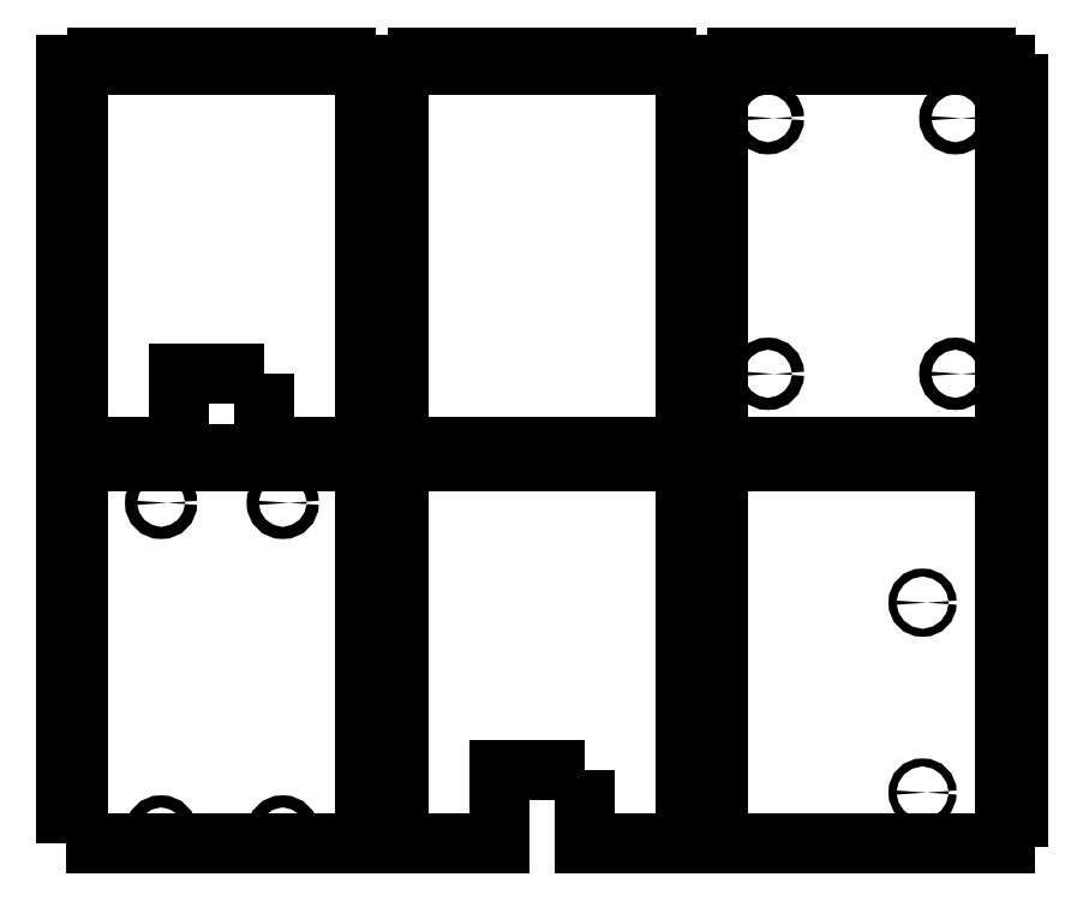
<metadata>
{"format":"dxf","ext":"dxf","renderer":"ezdxf+matplotlib","layout":"modelspace","background":"white","min_lineweight":24,"dpi":150}
</metadata>
<code>
0
SECTION
2
ENTITIES
0
CIRCLE
8
0
10
-39.2
20
-305
30
0
40
1.65
210
0
220
-0
230
1
0
CIRCLE
8
0
10
-39.2
20
-227
30
0
40
1.65
210
0
220
-0
230
1
0
LWPOLYLINE
8
0
90
136
70
1
43
0
10
-128.5
20
-326
10
-5.196
20
-326
10
-5.196
20
-315
10
0
20
-315
10
0
20
-309
10
-5.196
20
-309
10
-5.196
20
-303
10
0
20
-303
10
0
20
-297
10
-5.196
20
-297
10
-5.196
20
-291
10
0
20
-291
10
0
20
-285
10
-5.196
20
-285
10
-5.196
20
-279
10
0
20
-279
10
0
20
-273
10
-5.196
20
-273
10
-5.196
20
-267
10
0
20
-267
10
0
20
-261
10
-5.196
20
-261
10
-5.196
20
-255
10
0
20
-255
10
0
20
-249
10
-5.196
20
-249
10
-5.196
20
-243
10
0
20
-243
10
0
20
-237
10
-5.196
20
-237
10
-5.196
20
-231
10
0
20
-231
10
0
20
-225
10
-5.196
20
-225
10
-5.196
20
-219
10
0
20
-219
10
0
20
-213
10
-5.196
20
-213
10
-5.196
20
-207
10
0
20
-207
10
0
20
-201
10
-5.196
20
-201
10
-5.196
20
-195
10
0
20
-195
10
0
20
-189
10
-5.196
20
-189
10
-5.196
20
-183
10
0
20
-183
10
0
20
-177
10
-5.196
20
-177
10
-5.196
20
-169
10
-13.23
20
-169
10
-13.23
20
-166
10
-19.23
20
-166
10
-19.23
20
-169
10
-25.23
20
-169
10
-25.23
20
-166
10
-31.23
20
-166
10
-31.23
20
-169
10
-37.23
20
-169
10
-37.23
20
-166
10
-43.23
20
-166
10
-43.23
20
-169
10
-49.23
20
-169
10
-49.23
20
-166
10
-55.23
20
-166
10
-55.23
20
-169
10
-61.23
20
-169
10
-61.23
20
-166
10
-67.23
20
-166
10
-67.23
20
-169
10
-73.23
20
-169
10
-73.23
20
-166
10
-79.23
20
-166
10
-79.23
20
-169
10
-85.23
20
-169
10
-85.23
20
-166
10
-91.23
20
-166
10
-91.23
20
-169
10
-97.23
20
-169
10
-97.23
20
-166
10
-103.2
20
-166
10
-103.2
20
-169
10
-109.2
20
-169
10
-109.2
20
-166
10
-115.2
20
-166
10
-115.2
20
-169
10
-128.5
20
-169
10
-128.5
20
-177
10
-123.3
20
-177
10
-123.3
20
-183
10
-128.5
20
-183
10
-128.5
20
-189
10
-123.3
20
-189
10
-123.3
20
-195
10
-128.5
20
-195
10
-128.5
20
-201
10
-123.3
20
-201
10
-123.3
20
-207
10
-128.5
20
-207
10
-128.5
20
-213
10
-123.3
20
-213
10
-123.3
20
-219
10
-128.5
20
-219
10
-128.5
20
-225
10
-123.3
20
-225
10
-123.3
20
-231
10
-128.5
20
-231
10
-128.5
20
-237
10
-123.3
20
-237
10
-123.3
20
-243
10
-128.5
20
-243
10
-128.5
20
-249
10
-123.3
20
-249
10
-123.3
20
-255
10
-128.5
20
-255
10
-128.5
20
-261
10
-123.3
20
-261
10
-123.3
20
-267
10
-128.5
20
-267
10
-128.5
20
-273
10
-123.3
20
-273
10
-123.3
20
-279
10
-128.5
20
-279
10
-128.5
20
-285
10
-123.3
20
-285
10
-123.3
20
-291
10
-128.5
20
-291
10
-128.5
20
-297
10
-123.3
20
-297
10
-123.3
20
-303
10
-128.5
20
-303
10
-128.5
20
-309
10
-123.3
20
-309
10
-123.3
20
-315
10
-128.5
20
-315
0
LWPOLYLINE
8
0
90
140
70
1
43
0
10
-178.2
20
-296
10
-178.2
20
-326
10
-136.7
20
-326
10
-136.7
20
-315
10
-131.5
20
-315
10
-131.5
20
-309
10
-136.7
20
-309
10
-136.7
20
-303
10
-131.5
20
-303
10
-131.5
20
-297
10
-136.7
20
-297
10
-136.7
20
-291
10
-131.5
20
-291
10
-131.5
20
-285
10
-136.7
20
-285
10
-136.7
20
-279
10
-131.5
20
-279
10
-131.5
20
-273
10
-136.7
20
-273
10
-136.7
20
-267
10
-131.5
20
-267
10
-131.5
20
-261
10
-136.7
20
-261
10
-136.7
20
-255
10
-131.5
20
-255
10
-131.5
20
-249
10
-136.7
20
-249
10
-136.7
20
-243
10
-131.5
20
-243
10
-131.5
20
-237
10
-136.7
20
-237
10
-136.7
20
-231
10
-131.5
20
-231
10
-131.5
20
-225
10
-136.7
20
-225
10
-136.7
20
-219
10
-131.5
20
-219
10
-131.5
20
-213
10
-136.7
20
-213
10
-136.7
20
-207
10
-131.5
20
-207
10
-131.5
20
-201
10
-136.7
20
-201
10
-136.7
20
-195
10
-131.5
20
-195
10
-131.5
20
-189
10
-136.7
20
-189
10
-136.7
20
-183
10
-131.5
20
-183
10
-131.5
20
-177
10
-136.7
20
-177
10
-136.7
20
-169
10
-144.7
20
-169
10
-144.7
20
-166
10
-150.7
20
-166
10
-150.7
20
-169
10
-156.7
20
-169
10
-156.7
20
-166
10
-162.7
20
-166
10
-162.7
20
-169
10
-168.7
20
-169
10
-168.7
20
-166
10
-174.7
20
-166
10
-174.7
20
-169
10
-180.7
20
-169
10
-180.7
20
-166
10
-186.7
20
-166
10
-186.7
20
-169
10
-192.7
20
-169
10
-192.7
20
-166
10
-198.7
20
-166
10
-198.7
20
-169
10
-204.7
20
-169
10
-204.7
20
-166
10
-210.7
20
-166
10
-210.7
20
-169
10
-216.7
20
-169
10
-216.7
20
-166
10
-222.7
20
-166
10
-222.7
20
-169
10
-228.7
20
-169
10
-228.7
20
-166
10
-234.7
20
-166
10
-234.7
20
-169
10
-240.7
20
-169
10
-240.7
20
-166
10
-246.7
20
-166
10
-246.7
20
-169
10
-259.9
20
-169
10
-259.9
20
-177
10
-254.7
20
-177
10
-254.7
20
-183
10
-259.9
20
-183
10
-259.9
20
-189
10
-254.7
20
-189
10
-254.7
20
-195
10
-259.9
20
-195
10
-259.9
20
-201
10
-254.7
20
-201
10
-254.7
20
-207
10
-259.9
20
-207
10
-259.9
20
-213
10
-254.7
20
-213
10
-254.7
20
-219
10
-259.9
20
-219
10
-259.9
20
-225
10
-254.7
20
-225
10
-254.7
20
-231
10
-259.9
20
-231
10
-259.9
20
-237
10
-254.7
20
-237
10
-254.7
20
-243
10
-259.9
20
-243
10
-259.9
20
-249
10
-254.7
20
-249
10
-254.7
20
-255
10
-259.9
20
-255
10
-259.9
20
-261
10
-254.7
20
-261
10
-254.7
20
-267
10
-259.9
20
-267
10
-259.9
20
-273
10
-254.7
20
-273
10
-254.7
20
-279
10
-259.9
20
-279
10
-259.9
20
-285
10
-254.7
20
-285
10
-254.7
20
-291
10
-259.9
20
-291
10
-259.9
20
-297
10
-254.7
20
-297
10
-254.7
20
-303
10
-259.9
20
-303
10
-259.9
20
-309
10
-254.7
20
-309
10
-254.7
20
-315
10
-259.9
20
-315
10
-259.9
20
-326
10
-213.2
20
-326
10
-213.2
20
-296
0
CIRCLE
8
0
10
-302.2
20
-321
30
0
40
2.5
210
0
220
-0
230
1
0
CIRCLE
8
0
10
-352.2
20
-321
30
0
40
2.5
210
0
220
-0
230
1
0
CIRCLE
8
0
10
-302.2
20
-186
30
0
40
2.5
210
0
220
-0
230
1
0
CIRCLE
8
0
10
-352.2
20
-186
30
0
40
2.5
210
0
220
-0
230
1
0
LWPOLYLINE
8
0
90
136
70
1
43
0
10
-391.4
20
-326
10
-268.1
20
-326
10
-268.1
20
-315
10
-262.9
20
-315
10
-262.9
20
-309
10
-268.1
20
-309
10
-268.1
20
-303
10
-262.9
20
-303
10
-262.9
20
-297
10
-268.1
20
-297
10
-268.1
20
-291
10
-262.9
20
-291
10
-262.9
20
-285
10
-268.1
20
-285
10
-268.1
20
-279
10
-262.9
20
-279
10
-262.9
20
-273
10
-268.1
20
-273
10
-268.1
20
-267
10
-262.9
20
-267
10
-262.9
20
-261
10
-268.1
20
-261
10
-268.1
20
-255
10
-262.9
20
-255
10
-262.9
20
-249
10
-268.1
20
-249
10
-268.1
20
-243
10
-262.9
20
-243
10
-262.9
20
-237
10
-268.1
20
-237
10
-268.1
20
-231
10
-262.9
20
-231
10
-262.9
20
-225
10
-268.1
20
-225
10
-268.1
20
-219
10
-262.9
20
-219
10
-262.9
20
-213
10
-268.1
20
-213
10
-268.1
20
-207
10
-262.9
20
-207
10
-262.9
20
-201
10
-268.1
20
-201
10
-268.1
20
-195
10
-262.9
20
-195
10
-262.9
20
-189
10
-268.1
20
-189
10
-268.1
20
-183
10
-262.9
20
-183
10
-262.9
20
-177
10
-268.1
20
-177
10
-268.1
20
-169
10
-276.2
20
-169
10
-276.2
20
-166
10
-282.2
20
-166
10
-282.2
20
-169
10
-288.2
20
-169
10
-288.2
20
-166
10
-294.2
20
-166
10
-294.2
20
-169
10
-300.2
20
-169
10
-300.2
20
-166
10
-306.2
20
-166
10
-306.2
20
-169
10
-312.2
20
-169
10
-312.2
20
-166
10
-318.2
20
-166
10
-318.2
20
-169
10
-324.2
20
-169
10
-324.2
20
-166
10
-330.2
20
-166
10
-330.2
20
-169
10
-336.2
20
-169
10
-336.2
20
-166
10
-342.2
20
-166
10
-342.2
20
-169
10
-348.2
20
-169
10
-348.2
20
-166
10
-354.2
20
-166
10
-354.2
20
-169
10
-360.2
20
-169
10
-360.2
20
-166
10
-366.2
20
-166
10
-366.2
20
-169
10
-372.2
20
-169
10
-372.2
20
-166
10
-378.2
20
-166
10
-378.2
20
-169
10
-391.4
20
-169
10
-391.4
20
-177
10
-386.2
20
-177
10
-386.2
20
-183
10
-391.4
20
-183
10
-391.4
20
-189
10
-386.2
20
-189
10
-386.2
20
-195
10
-391.4
20
-195
10
-391.4
20
-201
10
-386.2
20
-201
10
-386.2
20
-207
10
-391.4
20
-207
10
-391.4
20
-213
10
-386.2
20
-213
10
-386.2
20
-219
10
-391.4
20
-219
10
-391.4
20
-225
10
-386.2
20
-225
10
-386.2
20
-231
10
-391.4
20
-231
10
-391.4
20
-237
10
-386.2
20
-237
10
-386.2
20
-243
10
-391.4
20
-243
10
-391.4
20
-249
10
-386.2
20
-249
10
-386.2
20
-255
10
-391.4
20
-255
10
-391.4
20
-261
10
-386.2
20
-261
10
-386.2
20
-267
10
-391.4
20
-267
10
-391.4
20
-273
10
-386.2
20
-273
10
-386.2
20
-279
10
-391.4
20
-279
10
-391.4
20
-285
10
-386.2
20
-285
10
-386.2
20
-291
10
-391.4
20
-291
10
-391.4
20
-297
10
-386.2
20
-297
10
-386.2
20
-303
10
-391.4
20
-303
10
-391.4
20
-309
10
-386.2
20
-309
10
-386.2
20
-315
10
-391.4
20
-315
0
LWPOLYLINE
8
0
90
140
70
1
43
0
10
-309.7
20
-133
10
-309.7
20
-163
10
-268.1
20
-163
10
-268.1
20
-152
10
-262.9
20
-152
10
-262.9
20
-146
10
-268.1
20
-146
10
-268.1
20
-140
10
-262.9
20
-140
10
-262.9
20
-134
10
-268.1
20
-134
10
-268.1
20
-128
10
-262.9
20
-128
10
-262.9
20
-122
10
-268.1
20
-122
10
-268.1
20
-116
10
-262.9
20
-116
10
-262.9
20
-110
10
-268.1
20
-110
10
-268.1
20
-104
10
-262.9
20
-104
10
-262.9
20
-98
10
-268.1
20
-98
10
-268.1
20
-92
10
-262.9
20
-92
10
-262.9
20
-86
10
-268.1
20
-86
10
-268.1
20
-80
10
-262.9
20
-80
10
-262.9
20
-74
10
-268.1
20
-74
10
-268.1
20
-68
10
-262.9
20
-68
10
-262.9
20
-62
10
-268.1
20
-62
10
-268.1
20
-56
10
-262.9
20
-56
10
-262.9
20
-50
10
-268.1
20
-50
10
-268.1
20
-44
10
-262.9
20
-44
10
-262.9
20
-38
10
-268.1
20
-38
10
-268.1
20
-32
10
-262.9
20
-32
10
-262.9
20
-26
10
-268.1
20
-26
10
-268.1
20
-20
10
-262.9
20
-20
10
-262.9
20
-14
10
-268.1
20
-14
10
-268.1
20
-6
10
-276.2
20
-6
10
-276.2
20
-3
10
-282.2
20
-3
10
-282.2
20
-6
10
-288.2
20
-6
10
-288.2
20
-3
10
-294.2
20
-3
10
-294.2
20
-6
10
-300.2
20
-6
10
-300.2
20
-3
10
-306.2
20
-3
10
-306.2
20
-6
10
-312.2
20
-6
10
-312.2
20
-3
10
-318.2
20
-3
10
-318.2
20
-6
10
-324.2
20
-6
10
-324.2
20
-3
10
-330.2
20
-3
10
-330.2
20
-6
10
-336.2
20
-6
10
-336.2
20
-3
10
-342.2
20
-3
10
-342.2
20
-6
10
-348.2
20
-6
10
-348.2
20
-3
10
-354.2
20
-3
10
-354.2
20
-6
10
-360.2
20
-6
10
-360.2
20
-3
10
-366.2
20
-3
10
-366.2
20
-6
10
-372.2
20
-6
10
-372.2
20
-3
10
-378.2
20
-3
10
-378.2
20
-6
10
-391.4
20
-6
10
-391.4
20
-14
10
-386.2
20
-14
10
-386.2
20
-20
10
-391.4
20
-20
10
-391.4
20
-26
10
-386.2
20
-26
10
-386.2
20
-32
10
-391.4
20
-32
10
-391.4
20
-38
10
-386.2
20
-38
10
-386.2
20
-44
10
-391.4
20
-44
10
-391.4
20
-50
10
-386.2
20
-50
10
-386.2
20
-56
10
-391.4
20
-56
10
-391.4
20
-62
10
-386.2
20
-62
10
-386.2
20
-68
10
-391.4
20
-68
10
-391.4
20
-74
10
-386.2
20
-74
10
-386.2
20
-80
10
-391.4
20
-80
10
-391.4
20
-86
10
-386.2
20
-86
10
-386.2
20
-92
10
-391.4
20
-92
10
-391.4
20
-98
10
-386.2
20
-98
10
-386.2
20
-104
10
-391.4
20
-104
10
-391.4
20
-110
10
-386.2
20
-110
10
-386.2
20
-116
10
-391.4
20
-116
10
-391.4
20
-122
10
-386.2
20
-122
10
-386.2
20
-128
10
-391.4
20
-128
10
-391.4
20
-134
10
-386.2
20
-134
10
-386.2
20
-140
10
-391.4
20
-140
10
-391.4
20
-146
10
-386.2
20
-146
10
-386.2
20
-152
10
-391.4
20
-152
10
-391.4
20
-163
10
-344.7
20
-163
10
-344.7
20
-133
0
LWPOLYLINE
8
0
90
136
70
1
43
0
10
-204.7
20
-3
10
-210.7
20
-3
10
-210.7
20
-6
10
-216.7
20
-6
10
-216.7
20
-3
10
-222.7
20
-3
10
-222.7
20
-6
10
-228.7
20
-6
10
-228.7
20
-3
10
-234.7
20
-3
10
-234.7
20
-6
10
-240.7
20
-6
10
-240.7
20
-3
10
-246.7
20
-3
10
-246.7
20
-6
10
-259.9
20
-6
10
-259.9
20
-14
10
-254.7
20
-14
10
-254.7
20
-20
10
-259.9
20
-20
10
-259.9
20
-26
10
-254.7
20
-26
10
-254.7
20
-32
10
-259.9
20
-32
10
-259.9
20
-38
10
-254.7
20
-38
10
-254.7
20
-44
10
-259.9
20
-44
10
-259.9
20
-50
10
-254.7
20
-50
10
-254.7
20
-56
10
-259.9
20
-56
10
-259.9
20
-62
10
-254.7
20
-62
10
-254.7
20
-68
10
-259.9
20
-68
10
-259.9
20
-74
10
-254.7
20
-74
10
-254.7
20
-80
10
-259.9
20
-80
10
-259.9
20
-86
10
-254.7
20
-86
10
-254.7
20
-92
10
-259.9
20
-92
10
-259.9
20
-98
10
-254.7
20
-98
10
-254.7
20
-104
10
-259.9
20
-104
10
-259.9
20
-110
10
-254.7
20
-110
10
-254.7
20
-116
10
-259.9
20
-116
10
-259.9
20
-122
10
-254.7
20
-122
10
-254.7
20
-128
10
-259.9
20
-128
10
-259.9
20
-134
10
-254.7
20
-134
10
-254.7
20
-140
10
-259.9
20
-140
10
-259.9
20
-146
10
-254.7
20
-146
10
-254.7
20
-152
10
-259.9
20
-152
10
-259.9
20
-163
10
-136.7
20
-163
10
-136.7
20
-152
10
-131.5
20
-152
10
-131.5
20
-146
10
-136.7
20
-146
10
-136.7
20
-140
10
-131.5
20
-140
10
-131.5
20
-134
10
-136.7
20
-134
10
-136.7
20
-128
10
-131.5
20
-128
10
-131.5
20
-122
10
-136.7
20
-122
10
-136.7
20
-116
10
-131.5
20
-116
10
-131.5
20
-110
10
-136.7
20
-110
10
-136.7
20
-104
10
-131.5
20
-104
10
-131.5
20
-98
10
-136.7
20
-98
10
-136.7
20
-92
10
-131.5
20
-92
10
-131.5
20
-86
10
-136.7
20
-86
10
-136.7
20
-80
10
-131.5
20
-80
10
-131.5
20
-74
10
-136.7
20
-74
10
-136.7
20
-68
10
-131.5
20
-68
10
-131.5
20
-62
10
-136.7
20
-62
10
-136.7
20
-56
10
-131.5
20
-56
10
-131.5
20
-50
10
-136.7
20
-50
10
-136.7
20
-44
10
-131.5
20
-44
10
-131.5
20
-38
10
-136.7
20
-38
10
-136.7
20
-32
10
-131.5
20
-32
10
-131.5
20
-26
10
-136.7
20
-26
10
-136.7
20
-20
10
-131.5
20
-20
10
-131.5
20
-14
10
-136.7
20
-14
10
-136.7
20
-6
10
-144.7
20
-6
10
-144.7
20
-3
10
-150.7
20
-3
10
-150.7
20
-6
10
-156.7
20
-6
10
-156.7
20
-3
10
-162.7
20
-3
10
-162.7
20
-6
10
-168.7
20
-6
10
-168.7
20
-3
10
-174.7
20
-3
10
-174.7
20
-6
10
-180.7
20
-6
10
-180.7
20
-3
10
-186.7
20
-3
10
-186.7
20
-6
10
-192.7
20
-6
10
-192.7
20
-3
10
-198.7
20
-3
10
-198.7
20
-6
10
-204.7
20
-6
0
LWPOLYLINE
8
0
90
136
70
1
43
0
10
-180.7
20
-3
10
-186.7
20
-3
10
-186.7
20
-6
10
-192.7
20
-6
10
-192.7
20
-3
10
-198.7
20
-3
10
-198.7
20
-6
10
-204.7
20
-6
10
-204.7
20
-3
10
-210.7
20
-3
10
-210.7
20
-6
10
-216.7
20
-6
10
-216.7
20
-3
10
-222.7
20
-3
10
-222.7
20
-6
10
-228.7
20
-6
10
-228.7
20
-3
10
-234.7
20
-3
10
-234.7
20
-6
10
-240.7
20
-6
10
-240.7
20
-3
10
-246.7
20
-3
10
-246.7
20
-6
10
-259.9
20
-6
10
-259.9
20
-14
10
-254.7
20
-14
10
-254.7
20
-20
10
-259.9
20
-20
10
-259.9
20
-26
10
-254.7
20
-26
10
-254.7
20
-32
10
-259.9
20
-32
10
-259.9
20
-38
10
-254.7
20
-38
10
-254.7
20
-44
10
-259.9
20
-44
10
-259.9
20
-50
10
-254.7
20
-50
10
-254.7
20
-56
10
-259.9
20
-56
10
-259.9
20
-62
10
-254.7
20
-62
10
-254.7
20
-68
10
-259.9
20
-68
10
-259.9
20
-74
10
-254.7
20
-74
10
-254.7
20
-80
10
-259.9
20
-80
10
-259.9
20
-86
10
-254.7
20
-86
10
-254.7
20
-92
10
-259.9
20
-92
10
-259.9
20
-98
10
-254.7
20
-98
10
-254.7
20
-104
10
-259.9
20
-104
10
-259.9
20
-110
10
-254.7
20
-110
10
-254.7
20
-116
10
-259.9
20
-116
10
-259.9
20
-122
10
-254.7
20
-122
10
-254.7
20
-128
10
-259.9
20
-128
10
-259.9
20
-134
10
-254.7
20
-134
10
-254.7
20
-140
10
-259.9
20
-140
10
-259.9
20
-146
10
-254.7
20
-146
10
-254.7
20
-152
10
-259.9
20
-152
10
-259.9
20
-163
10
-136.7
20
-163
10
-136.7
20
-152
10
-131.5
20
-152
10
-131.5
20
-146
10
-136.7
20
-146
10
-136.7
20
-140
10
-131.5
20
-140
10
-131.5
20
-134
10
-136.7
20
-134
10
-136.7
20
-128
10
-131.5
20
-128
10
-131.5
20
-122
10
-136.7
20
-122
10
-136.7
20
-116
10
-131.5
20
-116
10
-131.5
20
-110
10
-136.7
20
-110
10
-136.7
20
-104
10
-131.5
20
-104
10
-131.5
20
-98
10
-136.7
20
-98
10
-136.7
20
-92
10
-131.5
20
-92
10
-131.5
20
-86
10
-136.7
20
-86
10
-136.7
20
-80
10
-131.5
20
-80
10
-131.5
20
-74
10
-136.7
20
-74
10
-136.7
20
-68
10
-131.5
20
-68
10
-131.5
20
-62
10
-136.7
20
-62
10
-136.7
20
-56
10
-131.5
20
-56
10
-131.5
20
-50
10
-136.7
20
-50
10
-136.7
20
-44
10
-131.5
20
-44
10
-131.5
20
-38
10
-136.7
20
-38
10
-136.7
20
-32
10
-131.5
20
-32
10
-131.5
20
-26
10
-136.7
20
-26
10
-136.7
20
-20
10
-131.5
20
-20
10
-131.5
20
-14
10
-136.7
20
-14
10
-136.7
20
-6
10
-144.7
20
-6
10
-144.7
20
-3
10
-150.7
20
-3
10
-150.7
20
-6
10
-156.7
20
-6
10
-156.7
20
-3
10
-162.7
20
-3
10
-162.7
20
-6
10
-168.7
20
-6
10
-168.7
20
-3
10
-174.7
20
-3
10
-174.7
20
-6
10
-180.7
20
-6
0
CIRCLE
8
0
10
-25.73
20
-133
30
0
40
2.5
210
0
220
-0
230
1
0
CIRCLE
8
0
10
-102.7
20
-133
30
0
40
2.5
210
0
220
-0
230
1
0
CIRCLE
8
0
10
-102.7
20
-28
30
0
40
2.5
210
0
220
-0
230
1
0
CIRCLE
8
0
10
-25.73
20
-28
30
0
40
2.5
210
0
220
-0
230
1
0
LWPOLYLINE
8
0
90
136
70
1
43
0
10
-128.5
20
-163
10
-5.196
20
-163
10
-5.196
20
-152
10
0
20
-152
10
0
20
-146
10
-5.196
20
-146
10
-5.196
20
-140
10
0
20
-140
10
0
20
-134
10
-5.196
20
-134
10
-5.196
20
-128
10
0
20
-128
10
0
20
-122
10
-5.196
20
-122
10
-5.196
20
-116
10
0
20
-116
10
0
20
-110
10
-5.196
20
-110
10
-5.196
20
-104
10
0
20
-104
10
0
20
-98
10
-5.196
20
-98
10
-5.196
20
-92
10
0
20
-92
10
0
20
-86
10
-5.196
20
-86
10
-5.196
20
-80
10
0
20
-80
10
0
20
-74
10
-5.196
20
-74
10
-5.196
20
-68
10
0
20
-68
10
0
20
-62
10
-5.196
20
-62
10
-5.196
20
-56
10
0
20
-56
10
0
20
-50
10
-5.196
20
-50
10
-5.196
20
-44
10
0
20
-44
10
0
20
-38
10
-5.196
20
-38
10
-5.196
20
-32
10
0
20
-32
10
0
20
-26
10
-5.196
20
-26
10
-5.196
20
-20
10
0
20
-20
10
0
20
-14
10
-5.196
20
-14
10
-5.196
20
-6
10
-13.23
20
-6
10
-13.23
20
-3
10
-19.23
20
-3
10
-19.23
20
-6
10
-25.23
20
-6
10
-25.23
20
-3
10
-31.23
20
-3
10
-31.23
20
-6
10
-37.23
20
-6
10
-37.23
20
-3
10
-43.23
20
-3
10
-43.23
20
-6
10
-49.23
20
-6
10
-49.23
20
-3
10
-55.23
20
-3
10
-55.23
20
-6
10
-61.23
20
-6
10
-61.23
20
-3
10
-67.23
20
-3
10
-67.23
20
-6
10
-73.23
20
-6
10
-73.23
20
-3
10
-79.23
20
-3
10
-79.23
20
-6
10
-85.23
20
-6
10
-85.23
20
-3
10
-91.23
20
-3
10
-91.23
20
-6
10
-97.23
20
-6
10
-97.23
20
-3
10
-103.2
20
-3
10
-103.2
20
-6
10
-109.2
20
-6
10
-109.2
20
-3
10
-115.2
20
-3
10
-115.2
20
-6
10
-128.5
20
-6
10
-128.5
20
-14
10
-123.3
20
-14
10
-123.3
20
-20
10
-128.5
20
-20
10
-128.5
20
-26
10
-123.3
20
-26
10
-123.3
20
-32
10
-128.5
20
-32
10
-128.5
20
-38
10
-123.3
20
-38
10
-123.3
20
-44
10
-128.5
20
-44
10
-128.5
20
-50
10
-123.3
20
-50
10
-123.3
20
-56
10
-128.5
20
-56
10
-128.5
20
-62
10
-123.3
20
-62
10
-123.3
20
-68
10
-128.5
20
-68
10
-128.5
20
-74
10
-123.3
20
-74
10
-123.3
20
-80
10
-128.5
20
-80
10
-128.5
20
-86
10
-123.3
20
-86
10
-123.3
20
-92
10
-128.5
20
-92
10
-128.5
20
-98
10
-123.3
20
-98
10
-123.3
20
-104
10
-128.5
20
-104
10
-128.5
20
-110
10
-123.3
20
-110
10
-123.3
20
-116
10
-128.5
20
-116
10
-128.5
20
-122
10
-123.3
20
-122
10
-123.3
20
-128
10
-128.5
20
-128
10
-128.5
20
-134
10
-123.3
20
-134
10
-123.3
20
-140
10
-128.5
20
-140
10
-128.5
20
-146
10
-123.3
20
-146
10
-123.3
20
-152
10
-128.5
20
-152
0
ENDSEC
0
EOF

</code>
